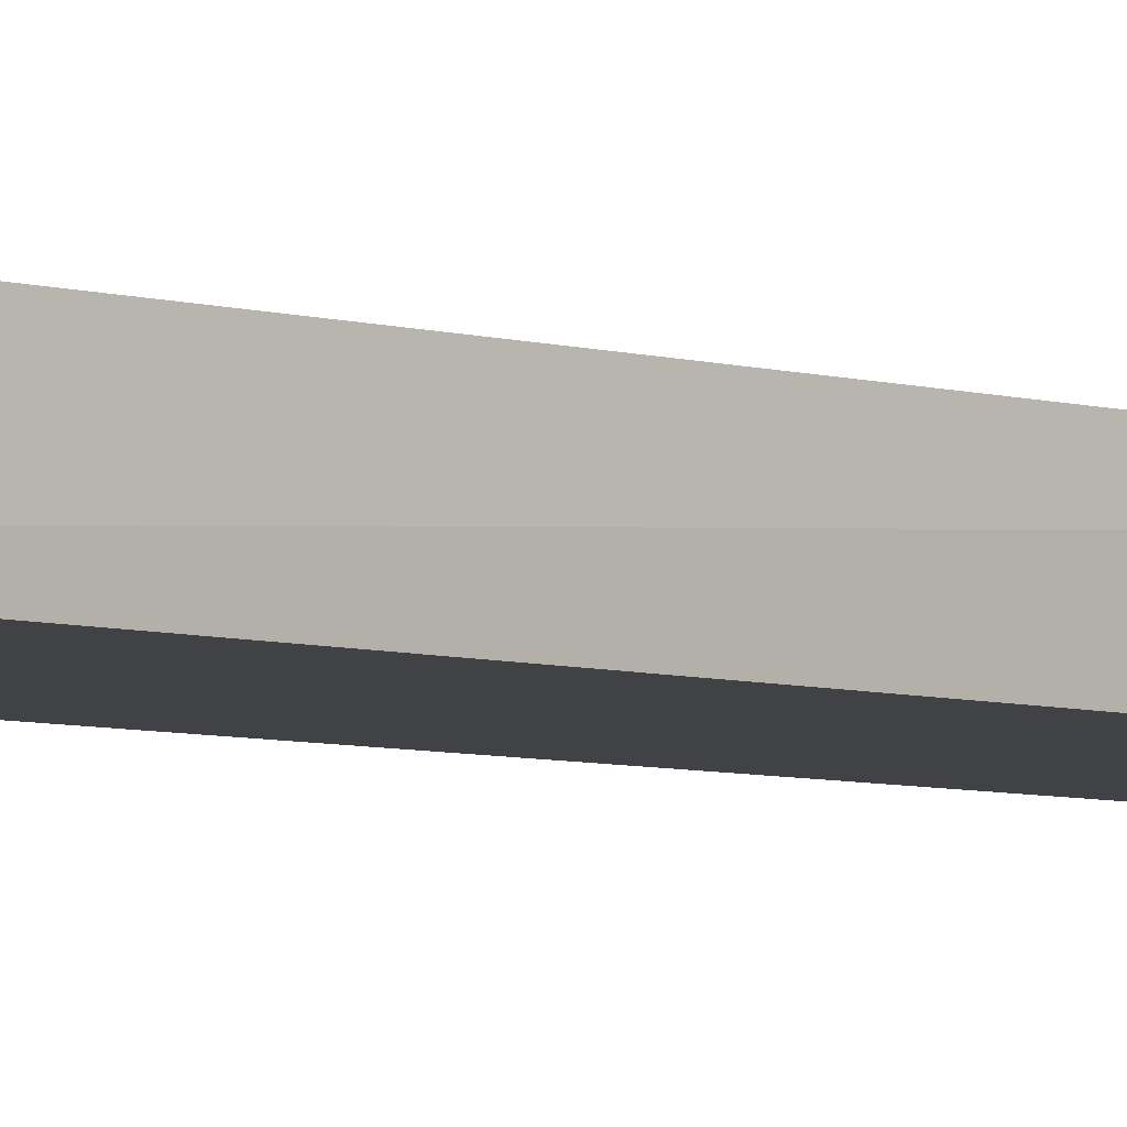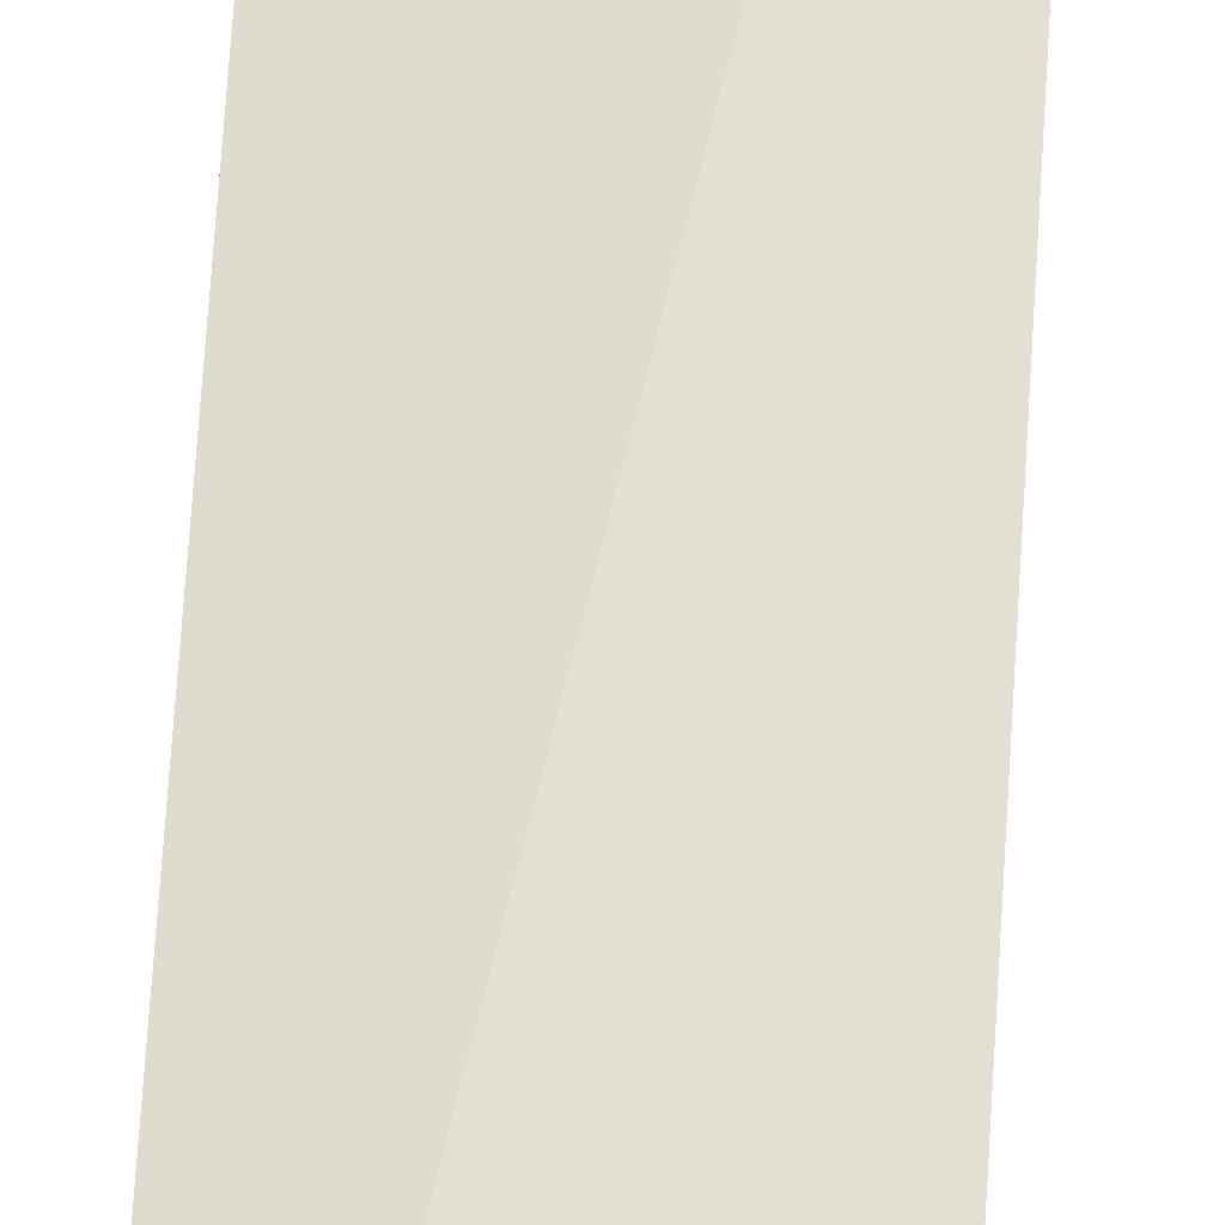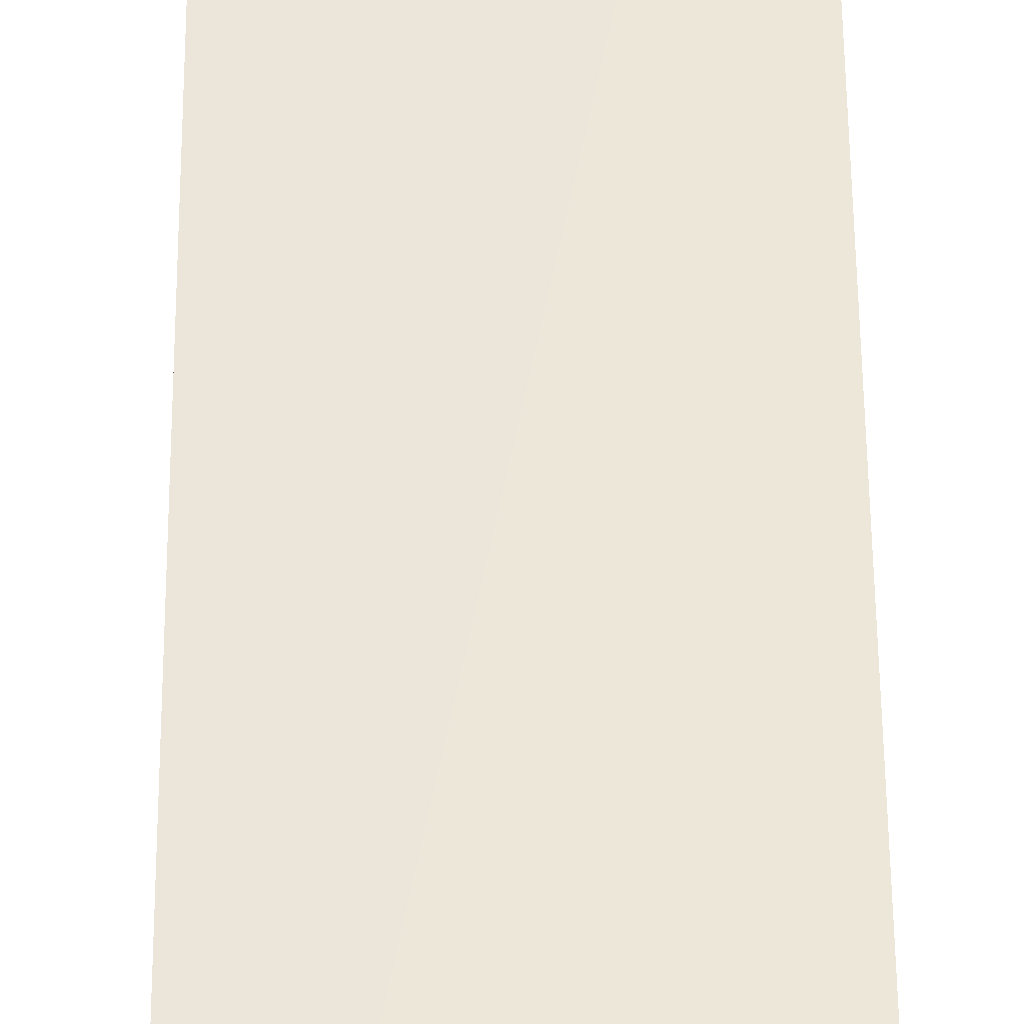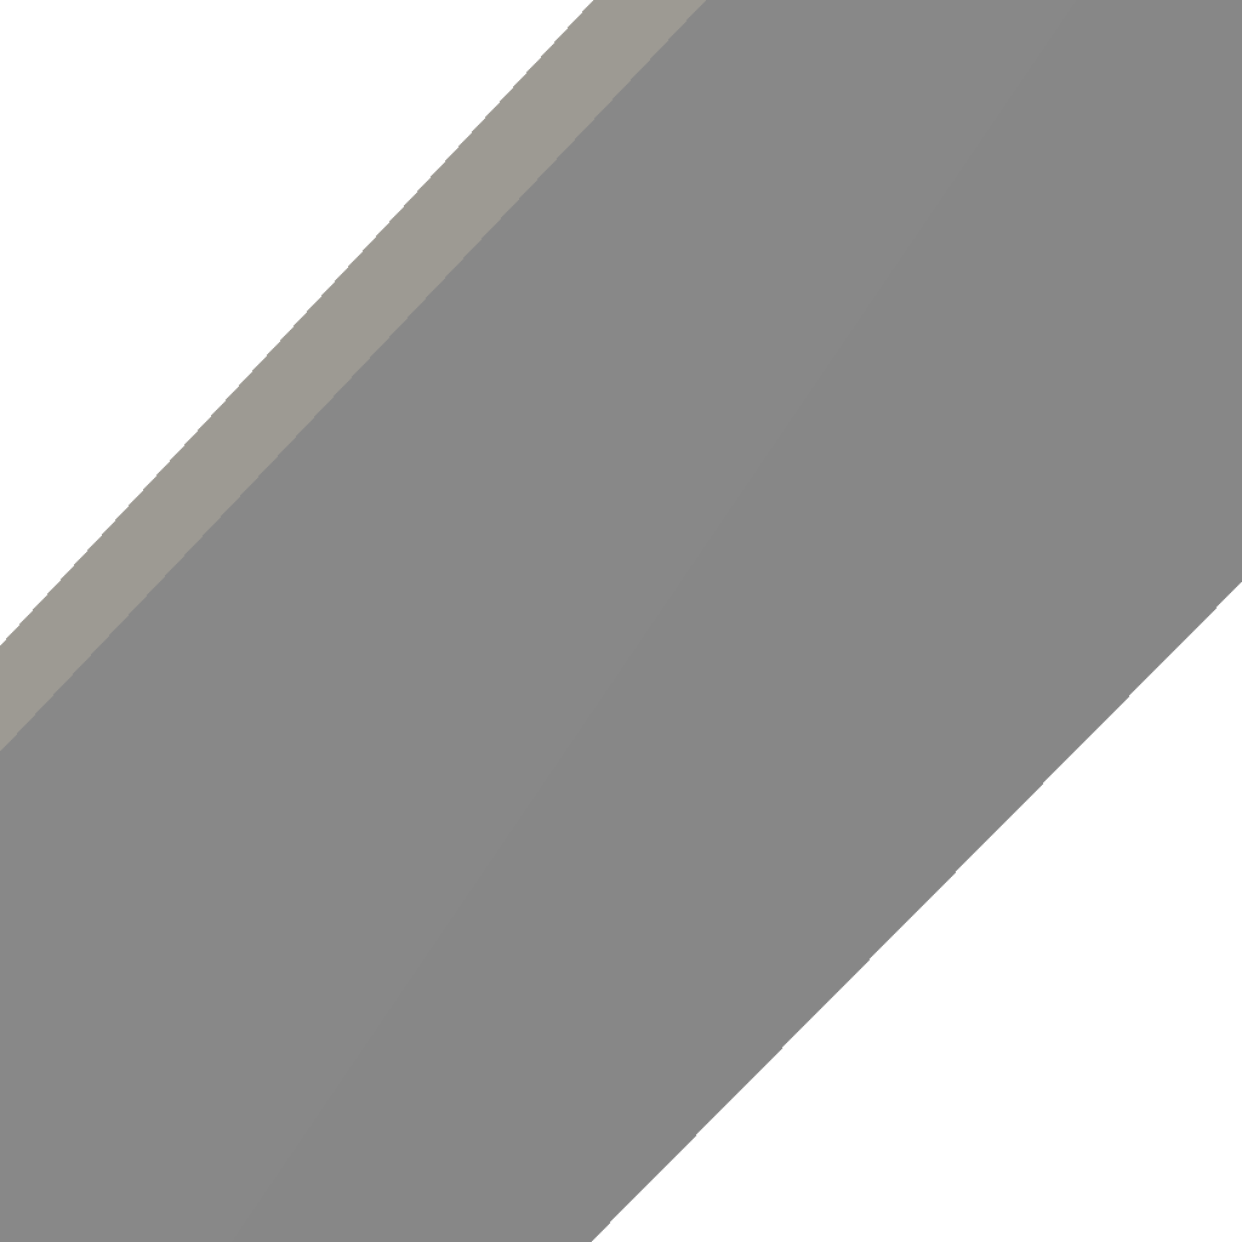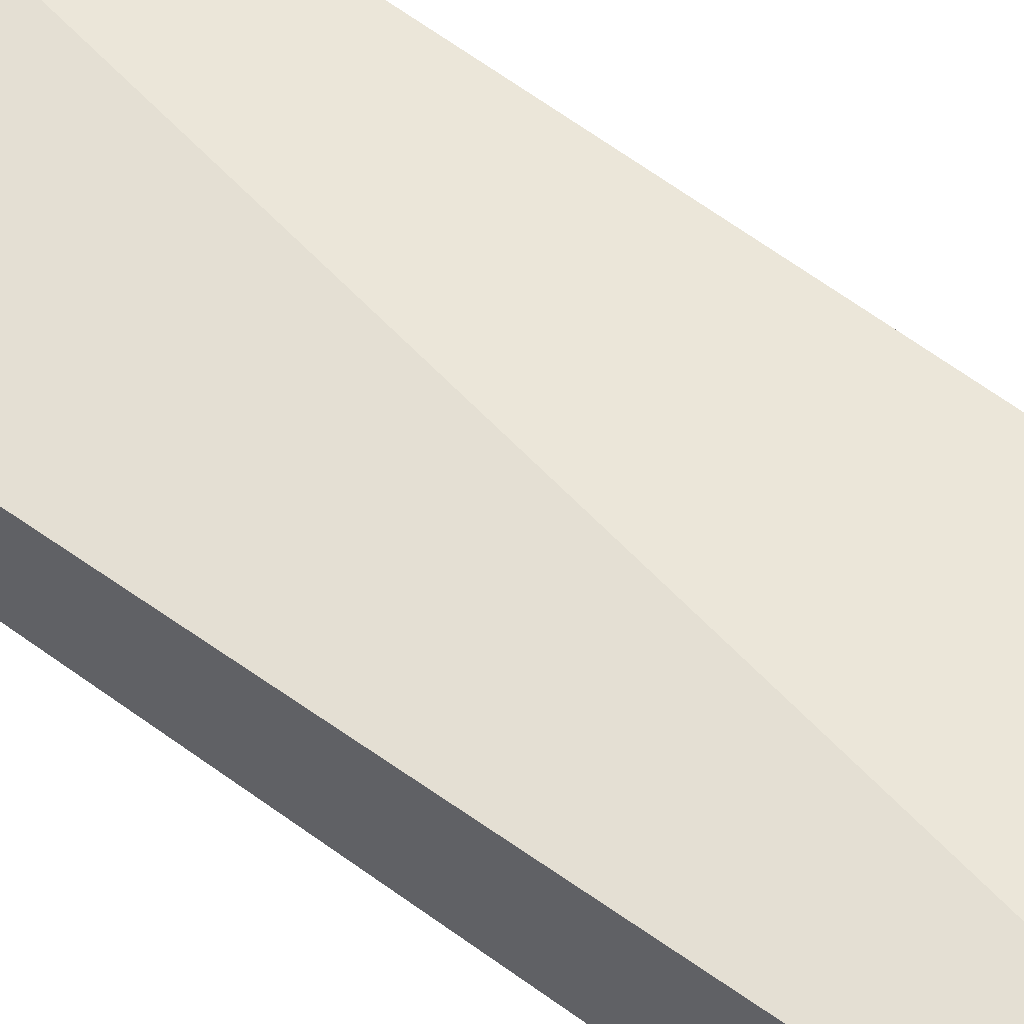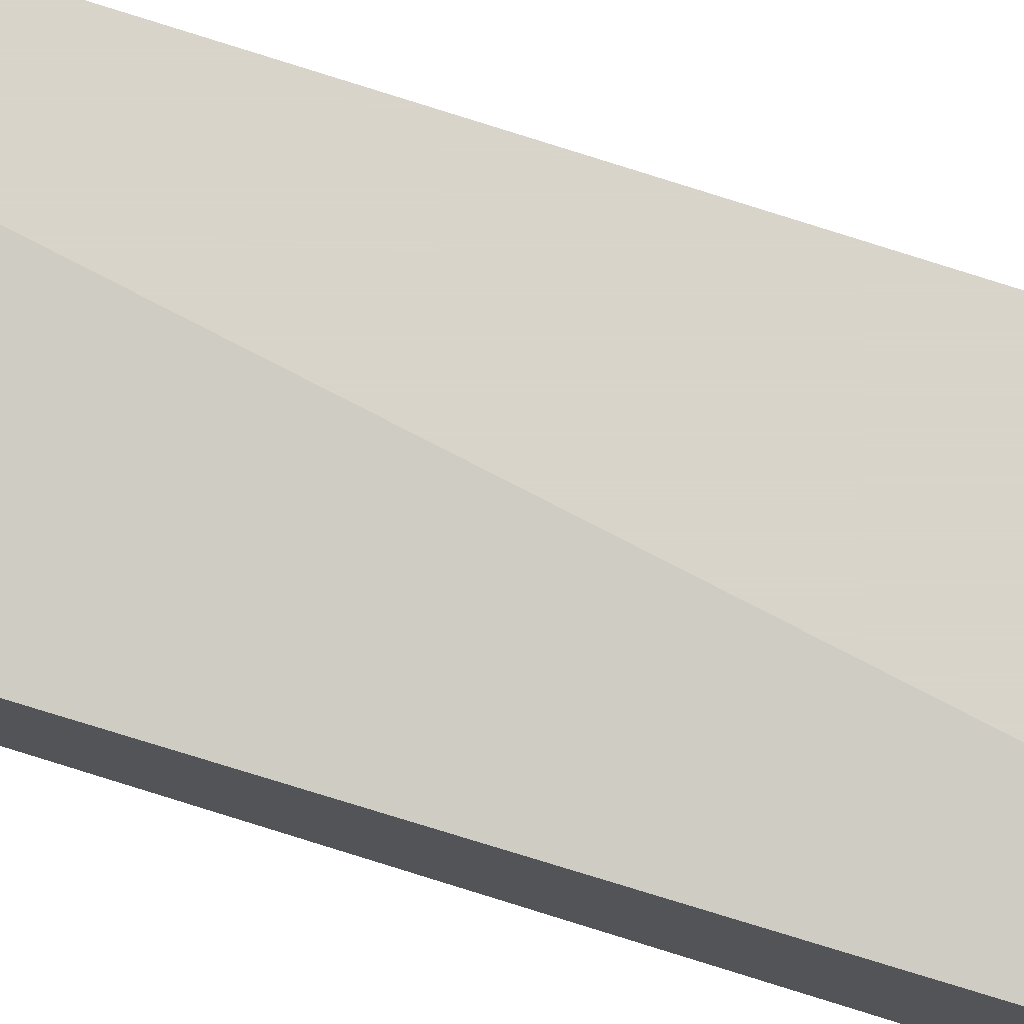
<metadata>
{"format":"obj","ext":"obj","renderer":"f3d","projection":"perspective","resolution":1024,"background":"white","views":[{"elev":-5.8,"azim":-132.7,"up":"+Z"},{"elev":67.0,"azim":-176.7,"up":"+Z"},{"elev":46.9,"azim":-0.7,"up":"+Z"},{"elev":-63.0,"azim":139.3,"up":"+Z"},{"elev":55.7,"azim":128.6,"up":"+Z"},{"elev":74.8,"azim":107.5,"up":"+Z"}]}
</metadata>
<code>
v -0.269 0.3733 0.03524
v -0.2689 0.1136 0.02795
v -0.2689 0.3799 0.0164
v -0.3126 0.3798 0.01725
v -0.3157 0.1136 0.03524
v -0.3138 0.1135 0.01684
v -0.3134 0.3798 0.03524
v -0.2689 0.1136 0.0164
f 1 2 3
f 5 2 1
f 6 4 3
f 6 5 4
f 6 2 5
f 7 1 3
f 7 3 4
f 7 5 1
f 7 4 5
f 8 6 3
f 8 3 2
f 8 2 6

</code>
